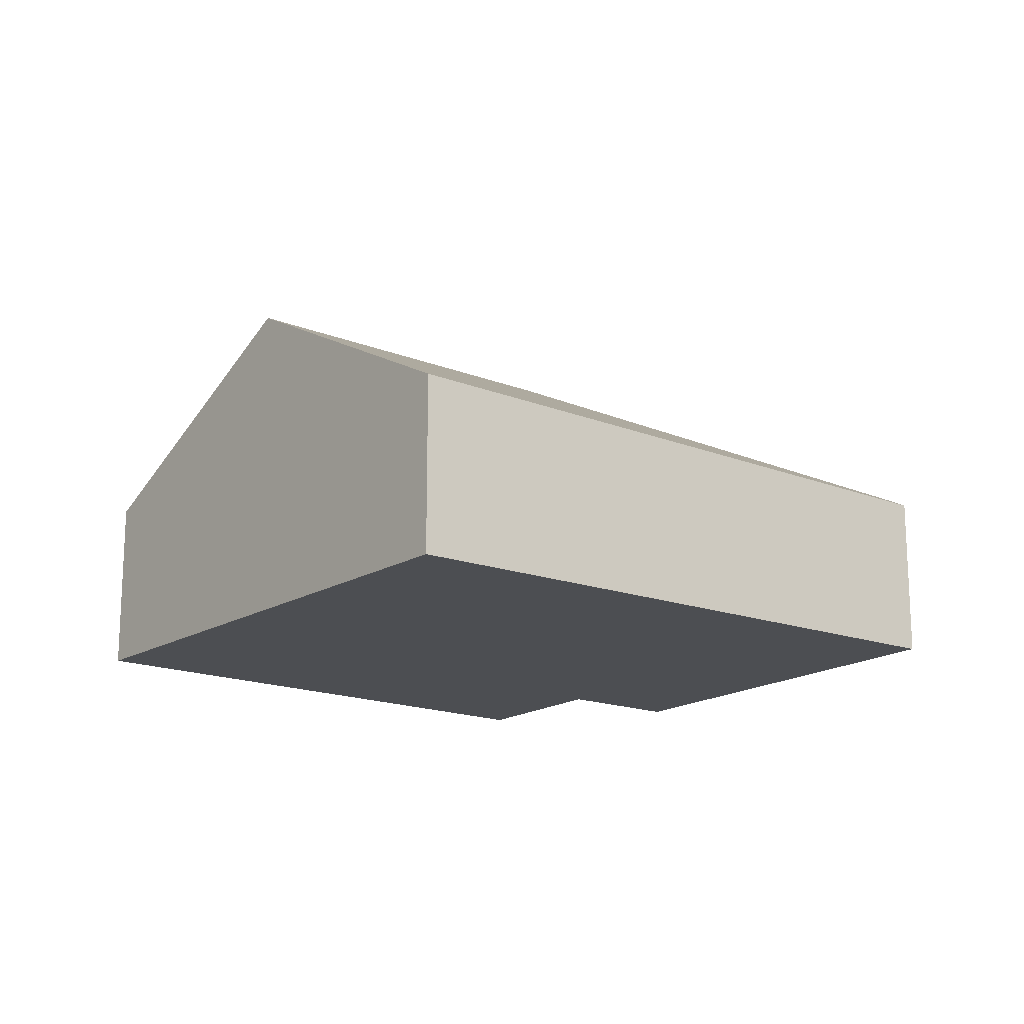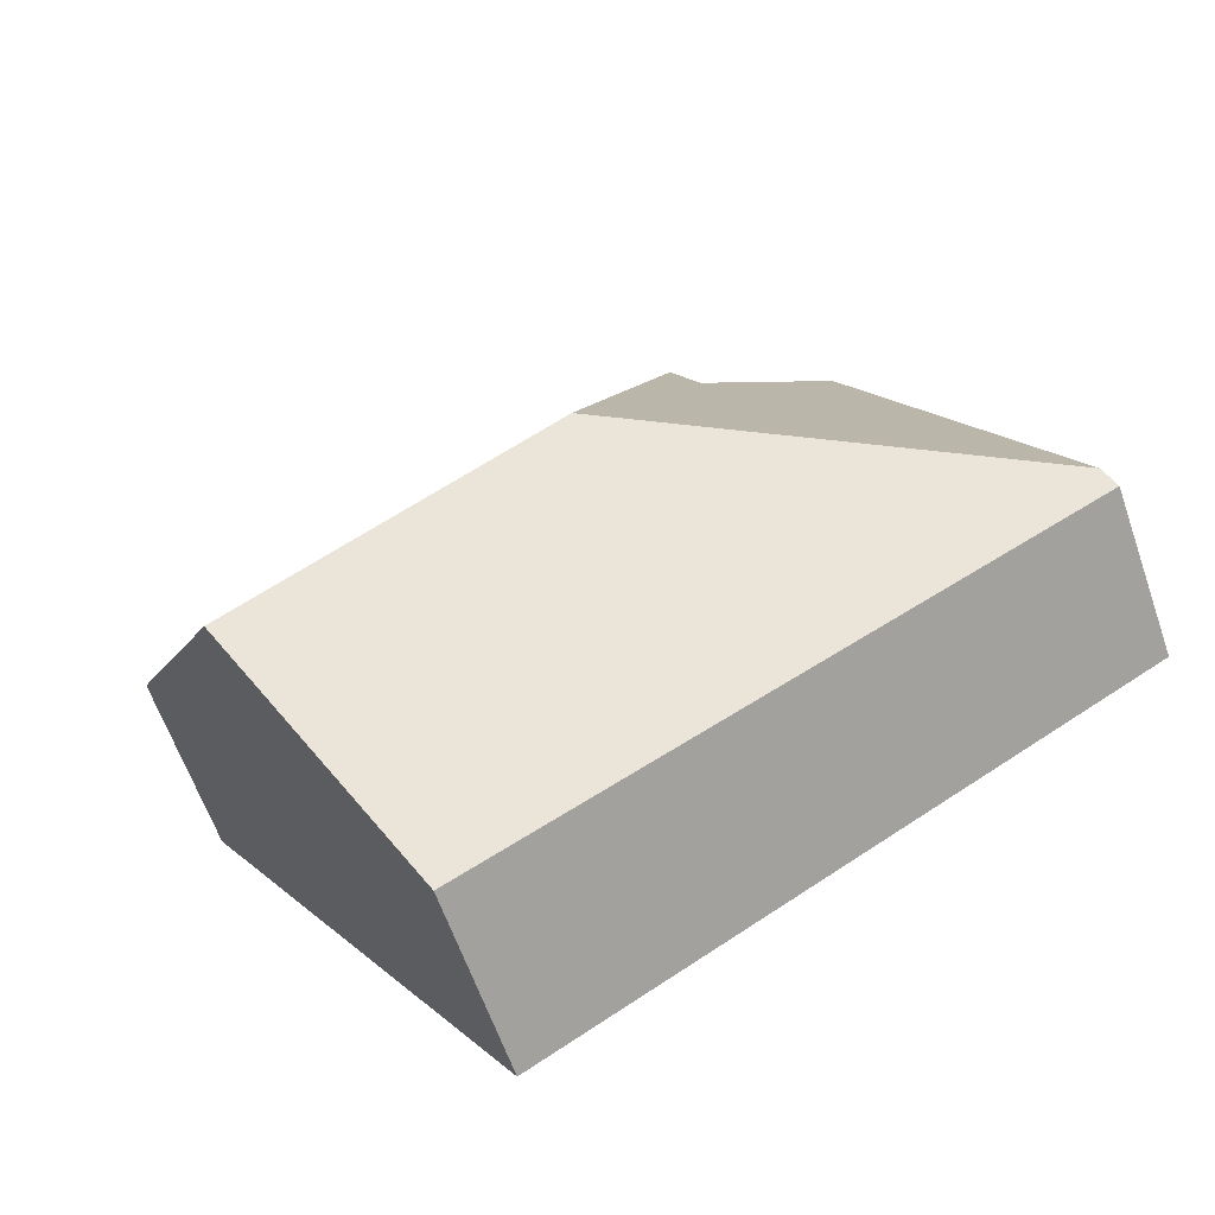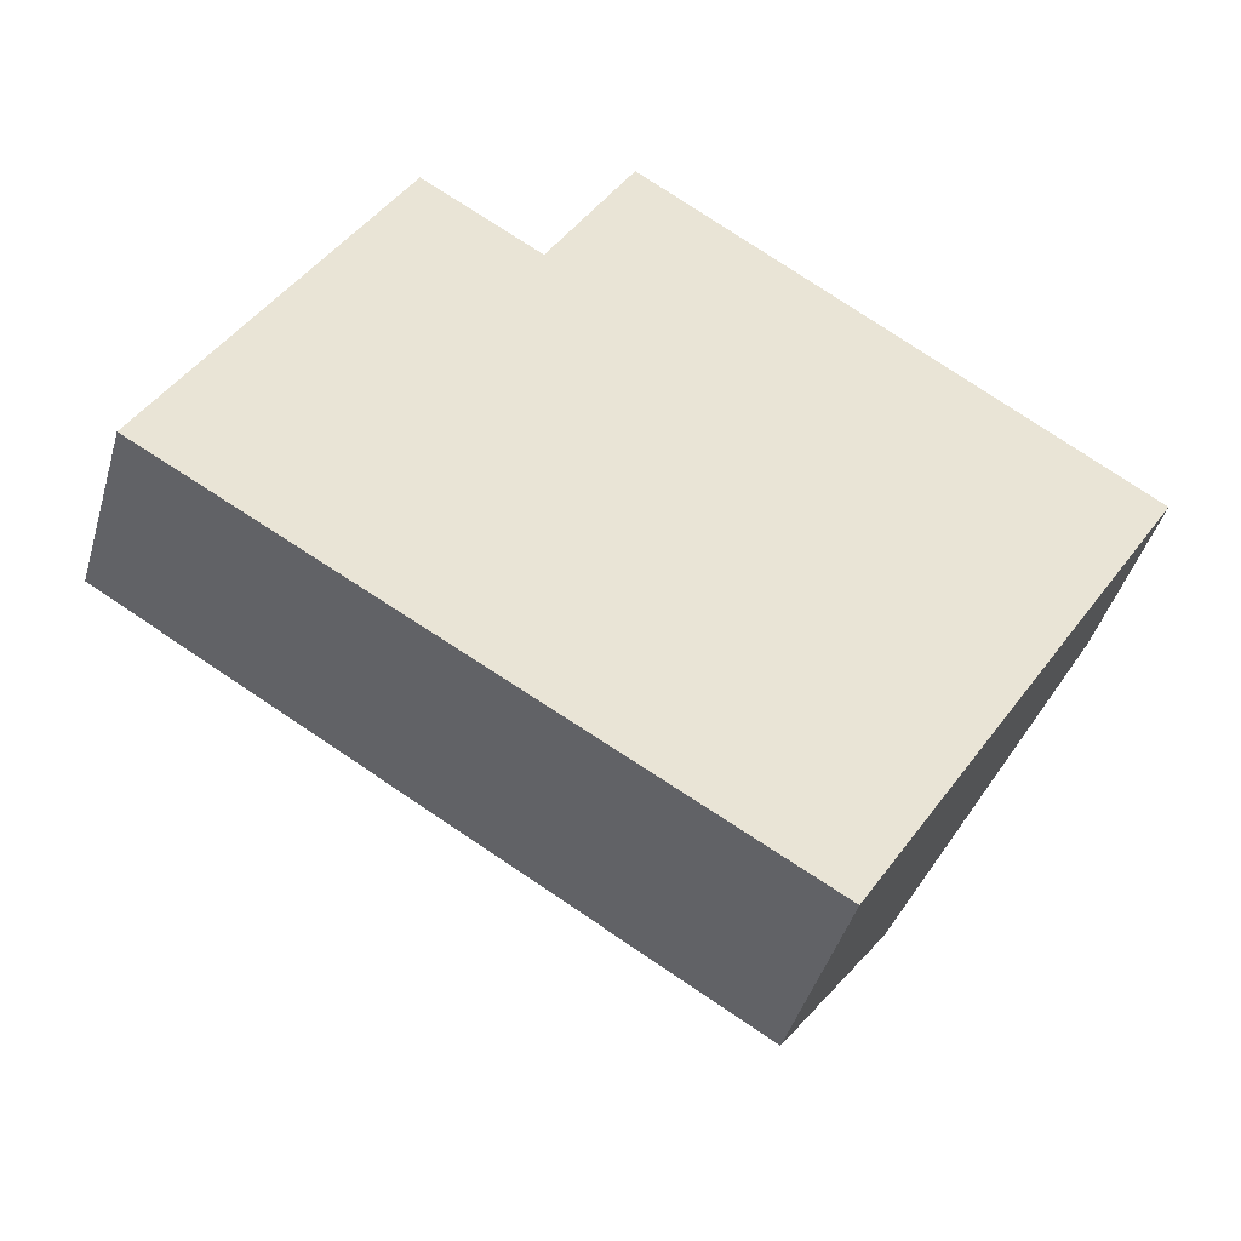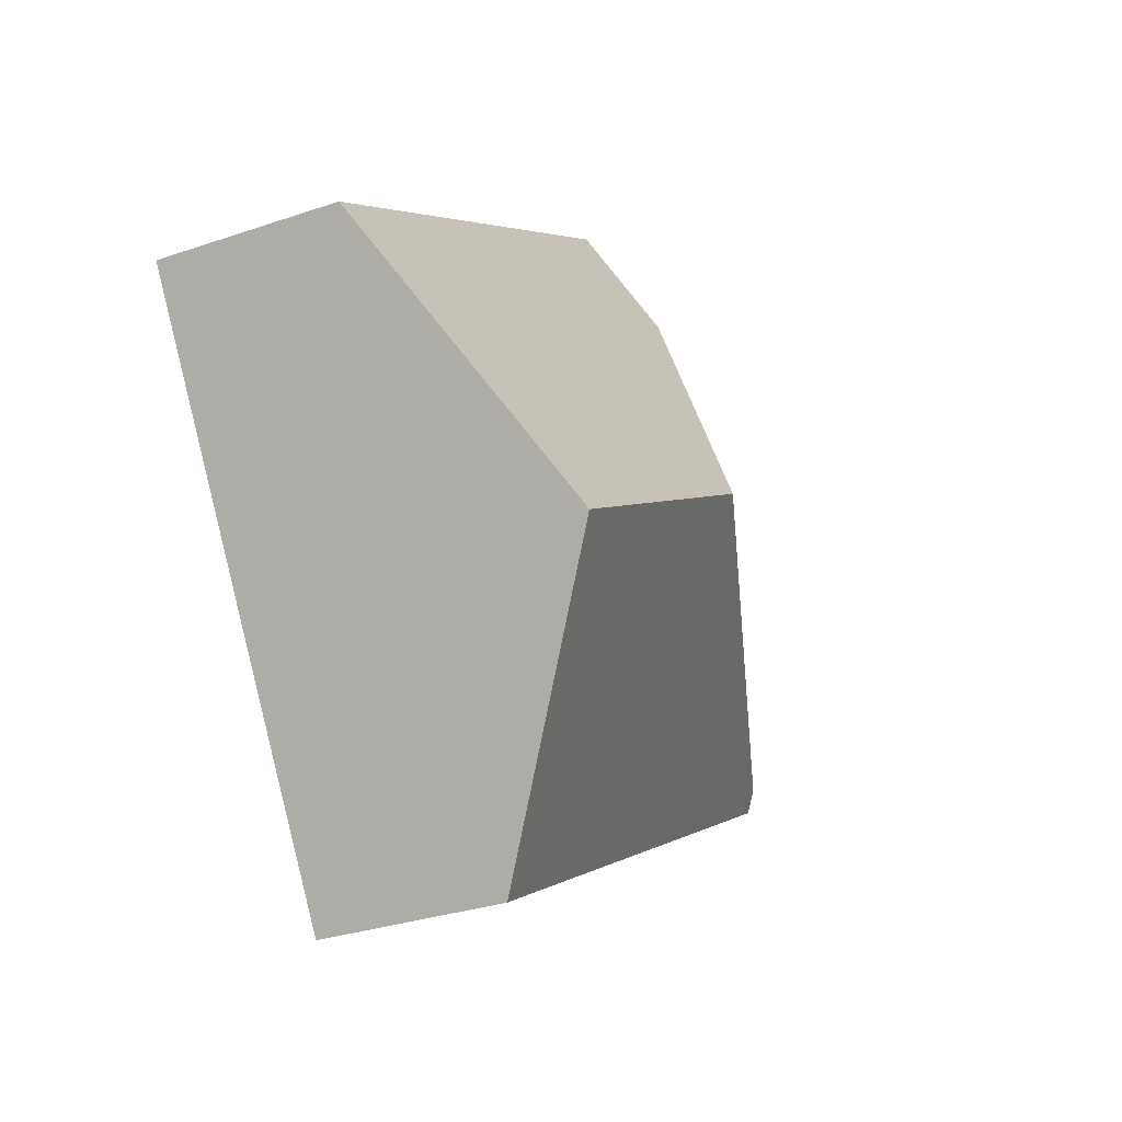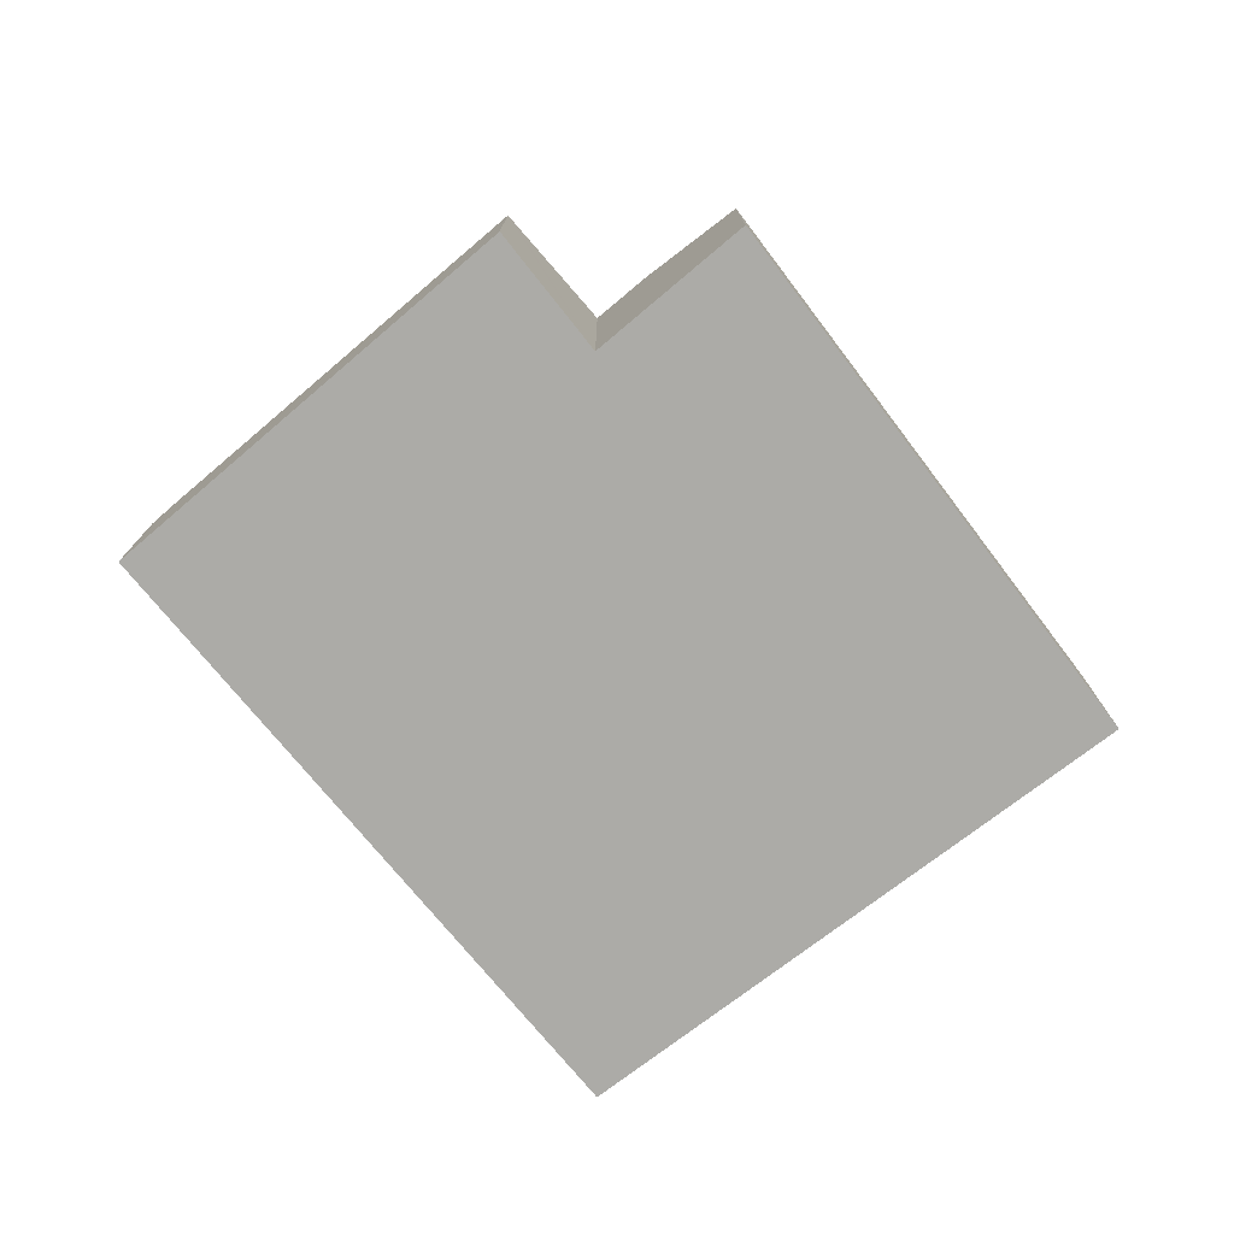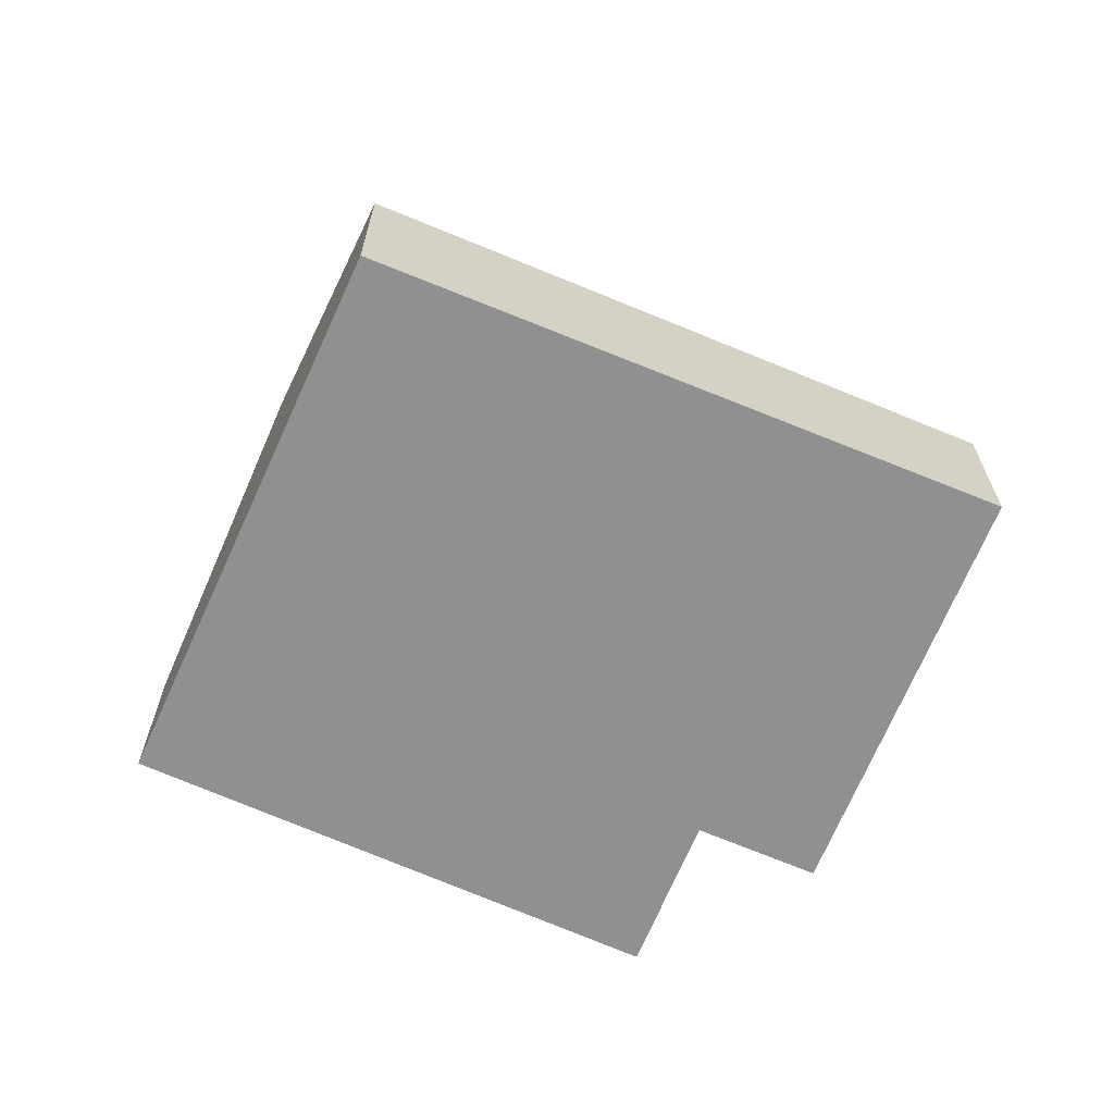
<metadata>
{"format":"obj","ext":"obj","renderer":"f3d","projection":"perspective","resolution":1024,"background":"white","views":[{"elev":-16.7,"azim":172.9,"up":"+Y"},{"elev":-62.5,"azim":-160.8,"up":"+Z"},{"elev":-43.7,"azim":-16.0,"up":"+Z"},{"elev":-31.1,"azim":116.0,"up":"+Z"},{"elev":-76.2,"azim":-20.7,"up":"+Y"},{"elev":-65.8,"azim":-172.6,"up":"+Y"}]}
</metadata>
<code>
v  3.915 3.088 1.064
v  8.304 1.672 1.601
v  6.833 3.088 -0.75
v  3.839 1.662 4.4
v  3.346 2.177 3.518
v  1.826 1.611 -1.044
v  5.378 1.687 -3.076
v  0 1.571 9.62e-17
v  0.037 1.611 0.067
v  0.099 1.676 0.179
v  3.071 2.192 3.025
v  2.095 1.611 3.609
v  1.218 1.611 2.207
v  2.017 1.564 3.656
v  0 0 0
v  2.017 -2.239e-16 3.656
v  0.037 -4.103e-18 0.067
v  0.099 -1.096e-17 0.179
v  1.218 -1.351e-16 2.207
v  3.071 -1.852e-16 3.025
v  3.839 -2.694e-16 4.4
v  3.346 -2.154e-16 3.518
v  2.095 -2.21e-16 3.609
v  8.304 -9.803e-17 1.601
v  6.833 4.592e-17 -0.75
v  5.378 1.884e-16 -3.076
v  1.826 6.393e-17 -1.044
g defaultobject
f 1 2 3
f 2 1 4
f 4 1 5
f 6 3 7
f 3 6 8
f 3 8 9
f 3 9 10
f 3 10 1
f 1 11 5
f 12 13 14
f 13 12 10
f 10 12 11
f 10 11 1
f 9 13 10
f 13 9 8
f 13 8 15
f 13 15 14
f 14 15 16
f 16 15 17
f 16 17 18
f 16 18 19
f 20 5 11
f 5 20 4
f 4 20 21
f 21 20 22
f 12 20 11
f 20 12 14
f 20 14 16
f 20 16 23
f 4 24 2
f 24 4 21
f 24 3 2
f 3 24 25
f 3 25 7
f 7 25 26
f 26 6 7
f 6 26 27
f 6 27 8
f 8 27 15
f 21 25 24
f 25 21 22
f 25 22 26
f 26 22 20
f 26 20 23
f 26 23 16
f 26 16 19
f 26 19 27
f 27 19 18
f 27 18 15
f 15 18 17

</code>
